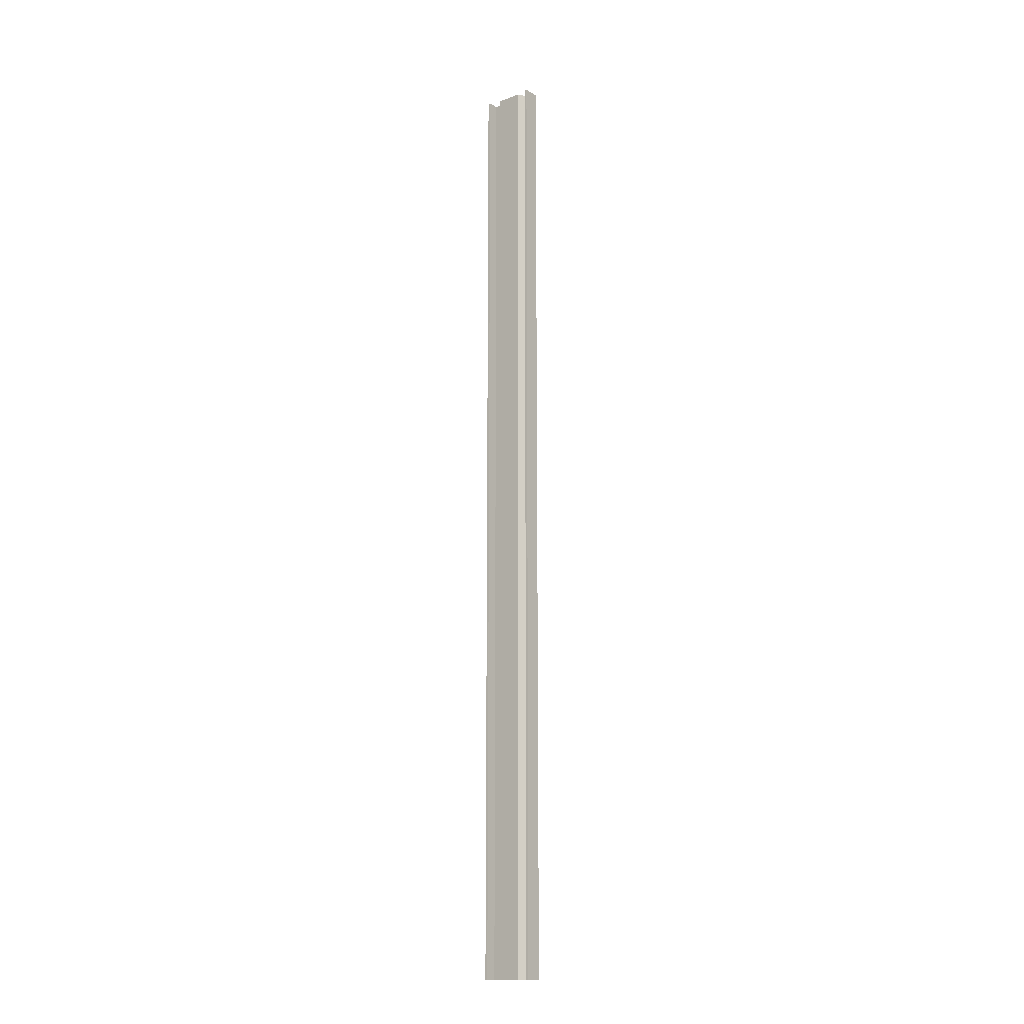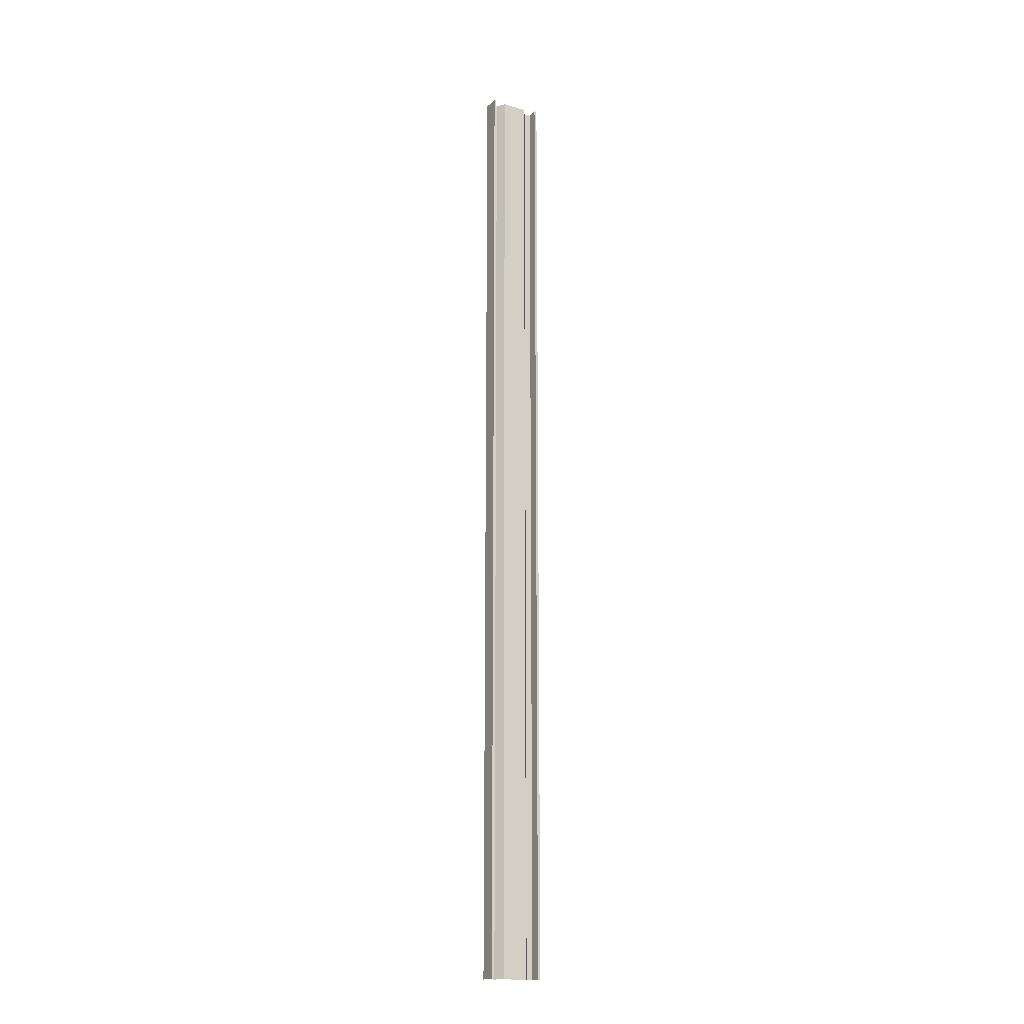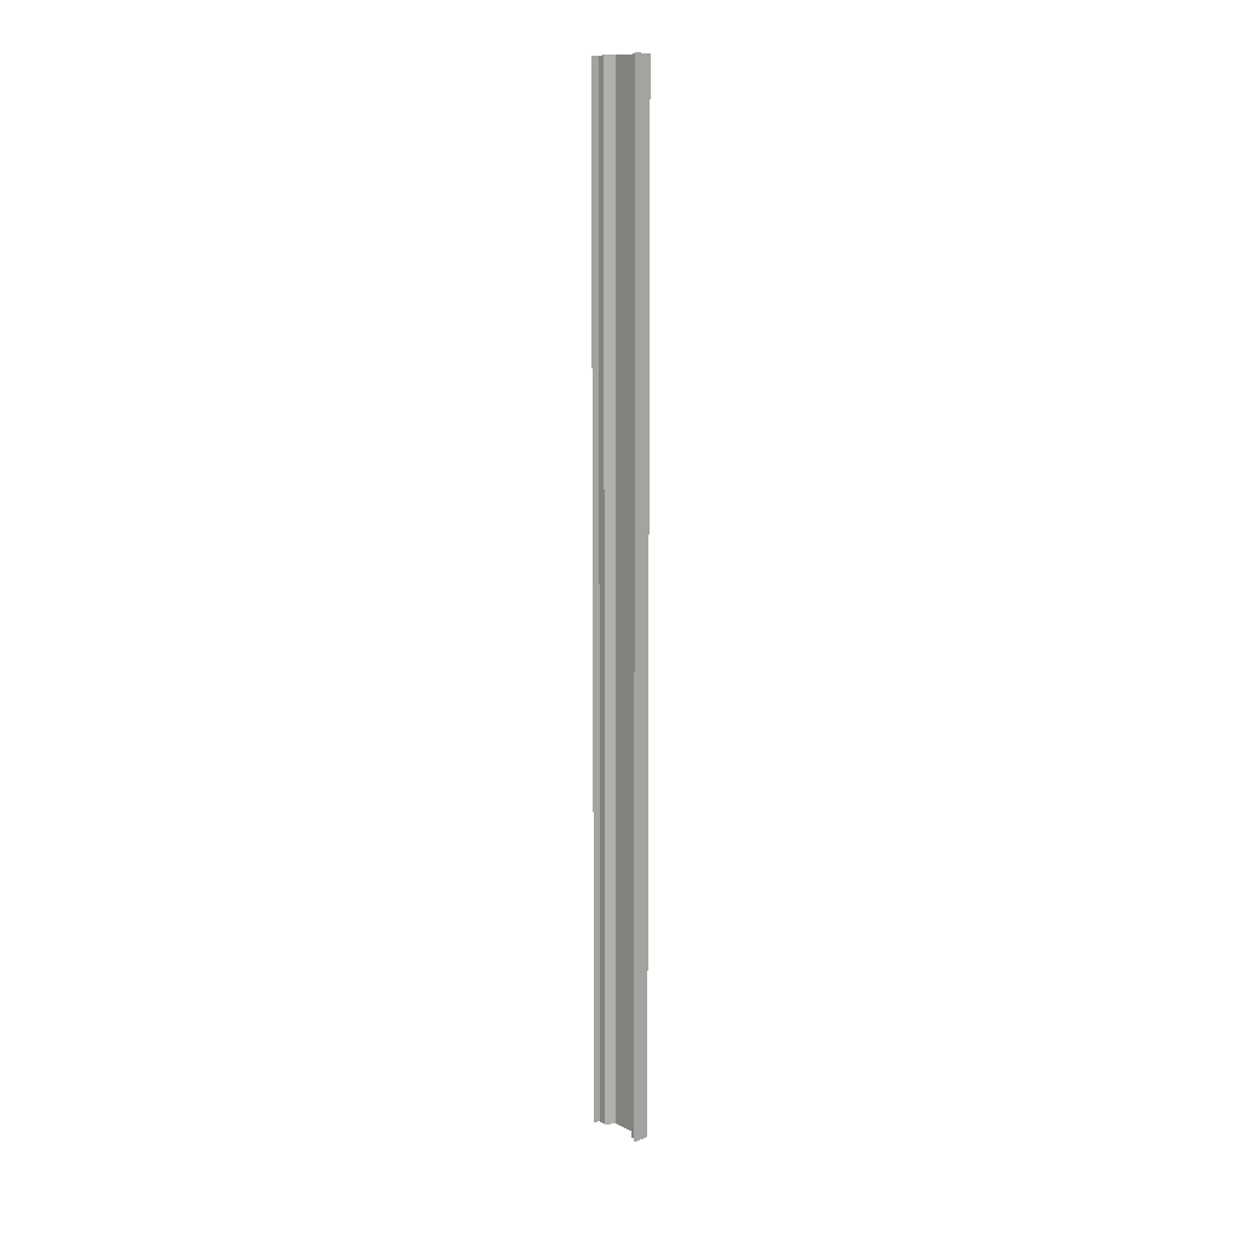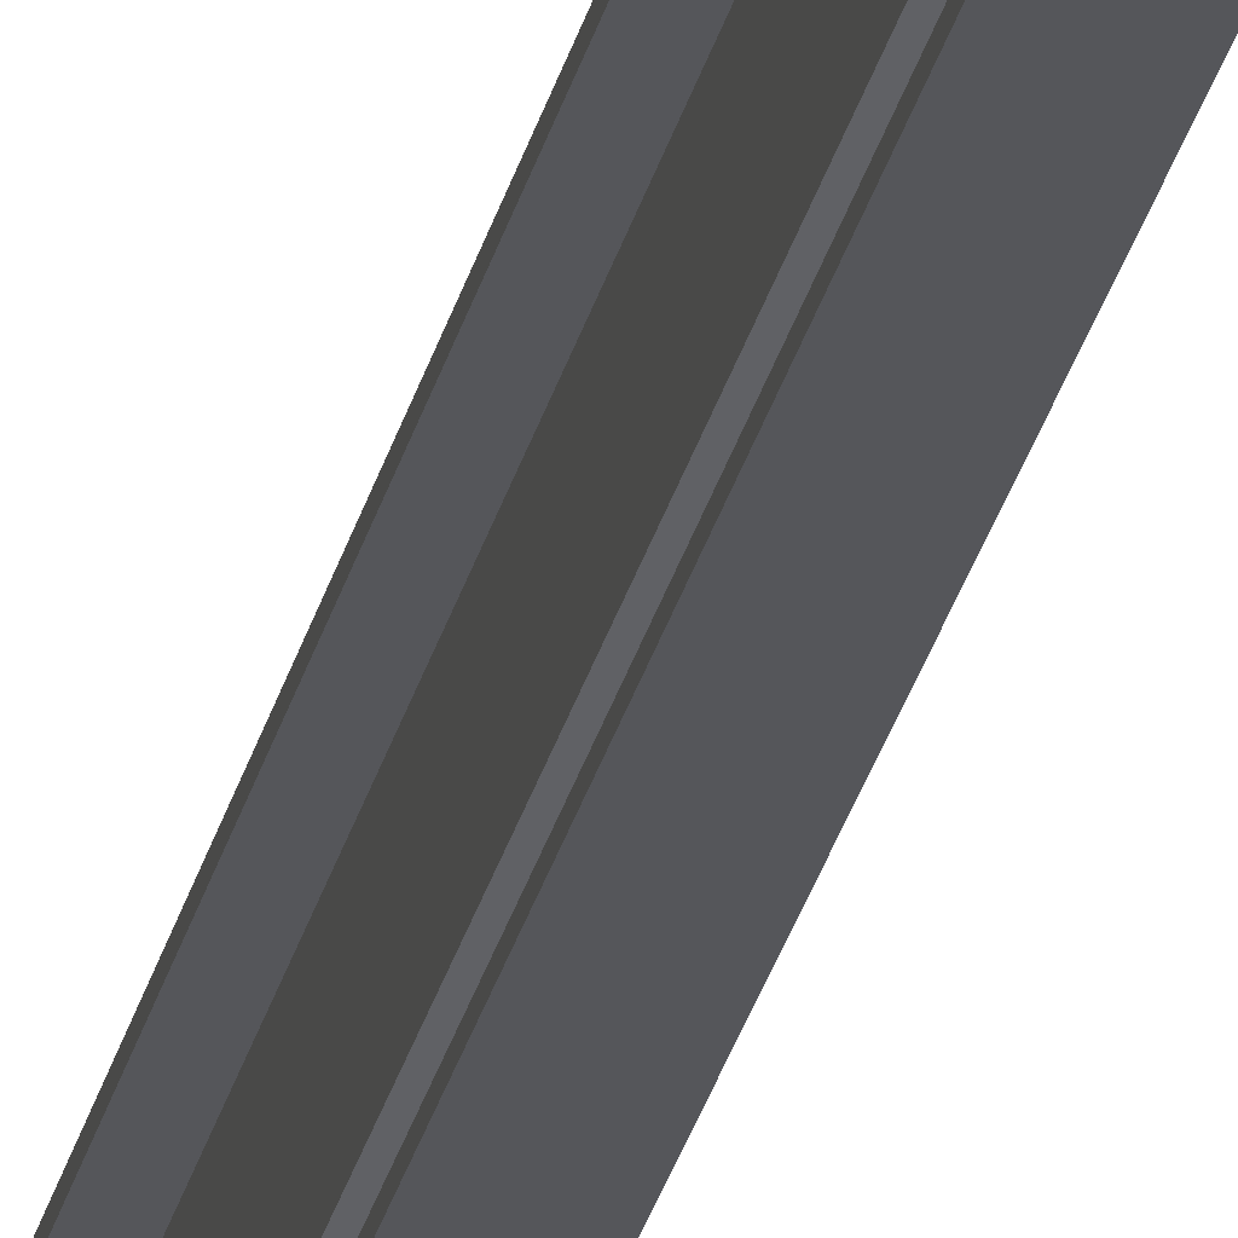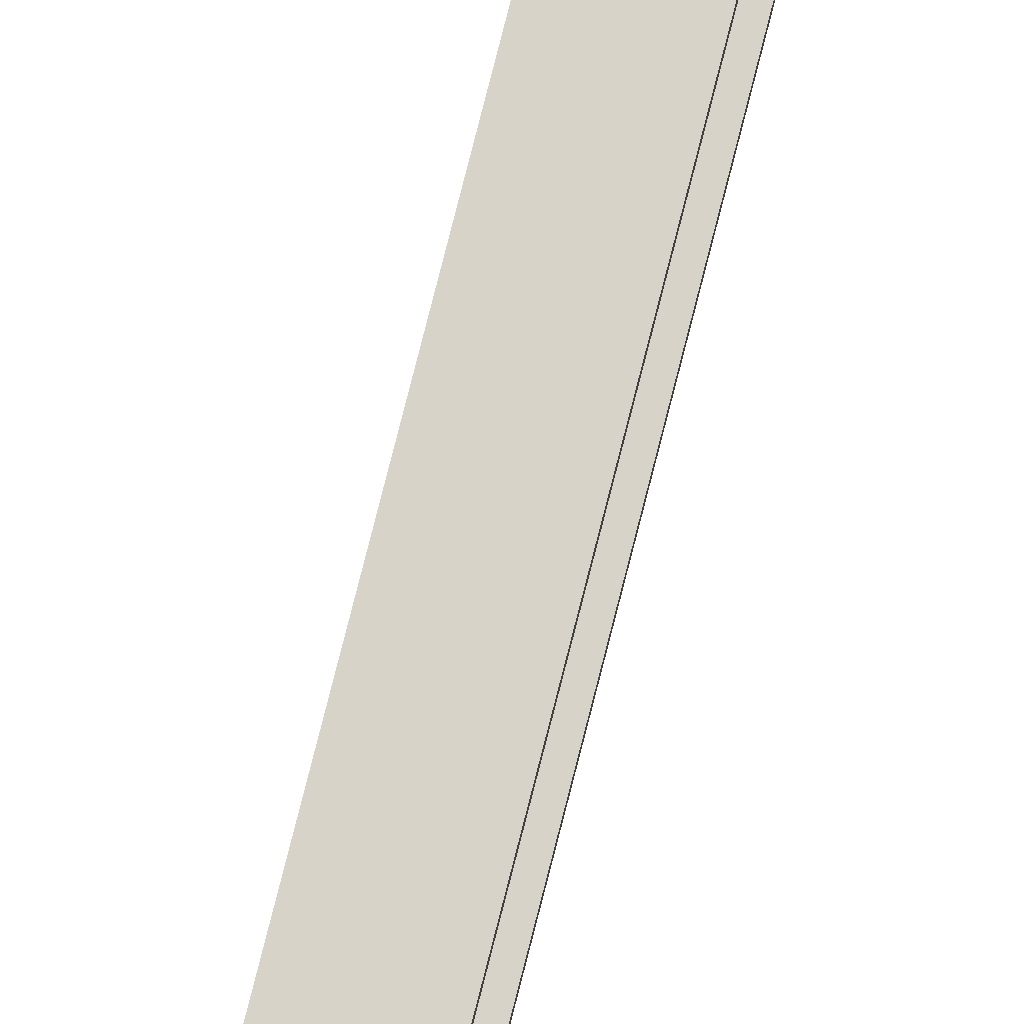
<metadata>
{"format":"obj","ext":"obj","renderer":"f3d","projection":"perspective","resolution":1024,"background":"white","views":[{"elev":-14.2,"azim":128.7,"up":"+Z"},{"elev":-16.8,"azim":60.4,"up":"+Z"},{"elev":11.8,"azim":-42.0,"up":"+Z"},{"elev":-25.9,"azim":168.3,"up":"+Y"},{"elev":76.7,"azim":14.2,"up":"+Y"}]}
</metadata>
<code>
o db2gr_1_1/db2gr_1/mesh18/mesh18-geometry#mesh18-geometry
v 0.5132 -0.5644 -0.4642
v 0.5132 -0.5618 0.5239
v 0.5132 -0.5644 0.5239
v 0.5132 -0.5618 -0.4642
v 0.5018 -0.5644 0.5239
v 0.496 -0.5618 -0.4642
v 0.5018 -0.5644 -0.4642
v 0.496 -0.5618 0.5239
v 0.5018 -0.5712 -0.4642
v 0.5018 -0.5712 0.5239
v 0.5104 -0.577 0.5239
v 0.5104 -0.577 -0.4642
v 0.5104 -0.603 -0.4642
v 0.5104 -0.603 0.5239
v 0.5018 -0.6088 0.5239
v 0.5018 -0.6088 -0.4642
v 0.5018 -0.6156 -0.4642
v 0.5018 -0.6156 0.5239
v 0.5132 -0.6156 0.5239
v 0.5132 -0.6156 -0.4642
v 0.5132 -0.6181 -0.4642
v 0.5132 -0.6181 0.5239
v 0.496 -0.6181 0.5239
v 0.496 -0.6181 -0.4642
f 1 2 3
f 2 1 4
f 3 2 1
f 4 1 2
f 5 1 3
f 3 1 5
f 6 2 4
f 4 2 6
f 1 5 7
f 7 5 1
f 2 6 8
f 8 6 2
f 5 9 7
f 7 9 5
f 9 5 10
f 10 5 9
f 11 9 10
f 10 9 11
f 9 11 12
f 12 11 9
f 11 13 12
f 12 13 11
f 13 11 14
f 14 11 13
f 15 13 14
f 14 13 15
f 13 15 16
f 16 15 13
f 15 17 16
f 16 17 15
f 17 15 18
f 18 15 17
f 19 17 18
f 18 17 19
f 17 19 20
f 20 19 17
f 19 21 20
f 20 21 19
f 21 19 22
f 22 19 21
f 23 21 22
f 22 21 23
f 21 23 24
f 24 23 21

</code>
